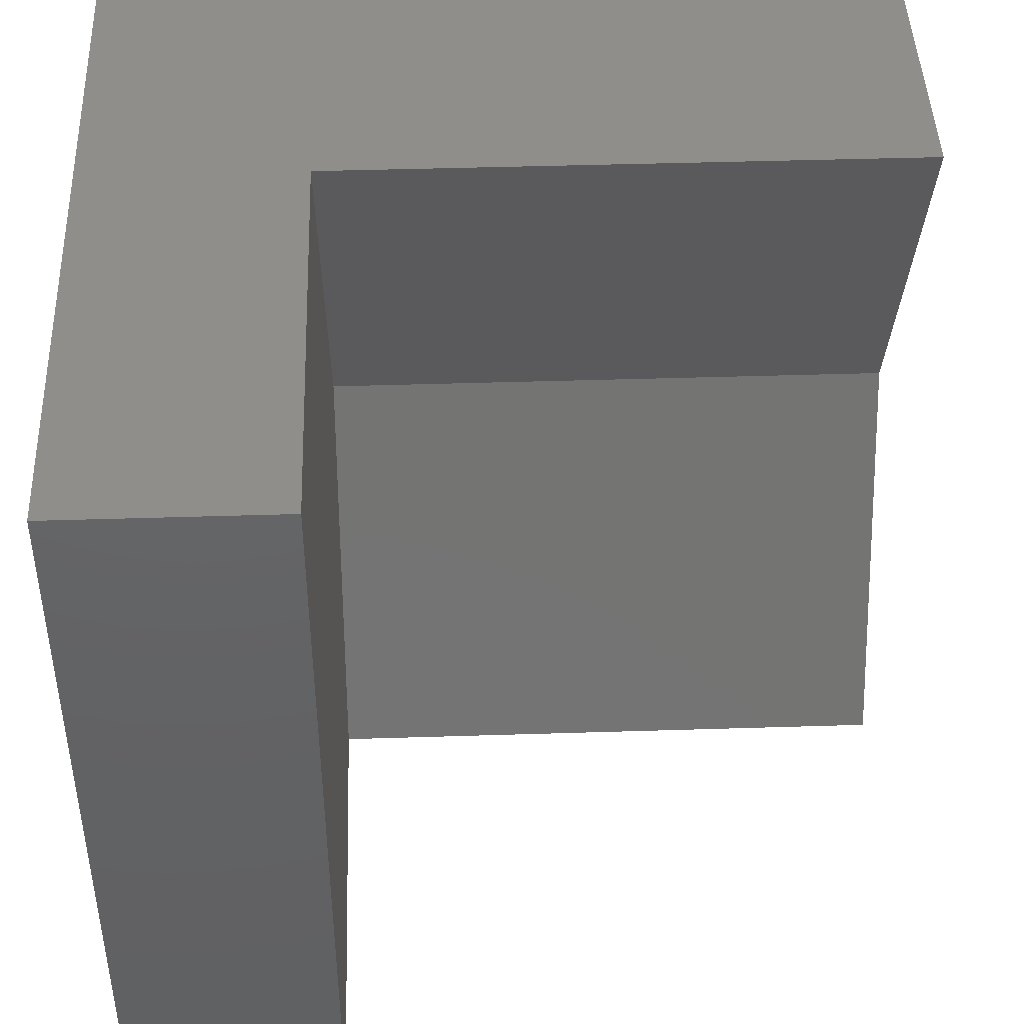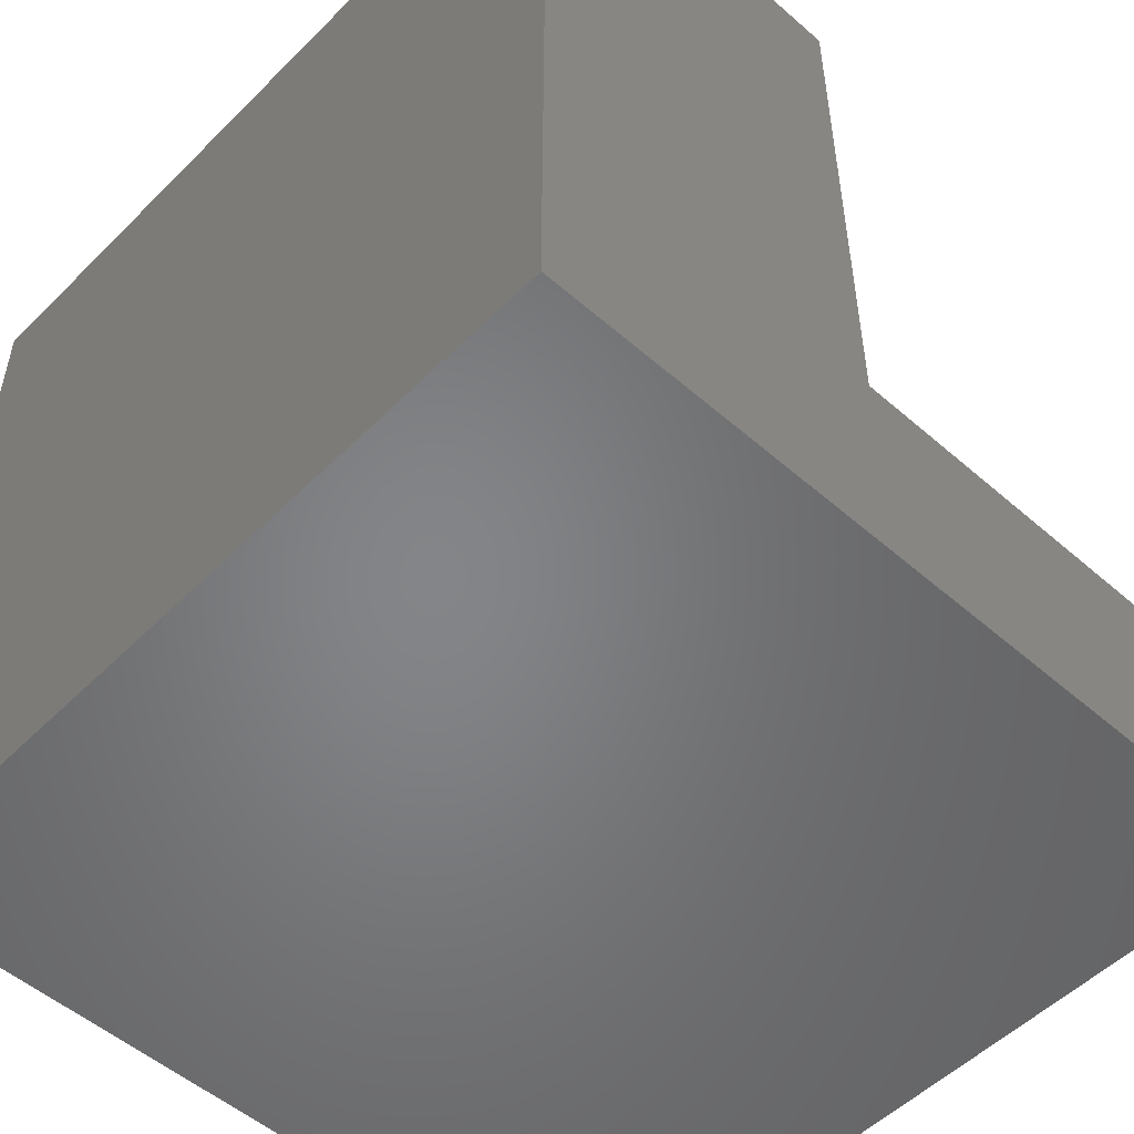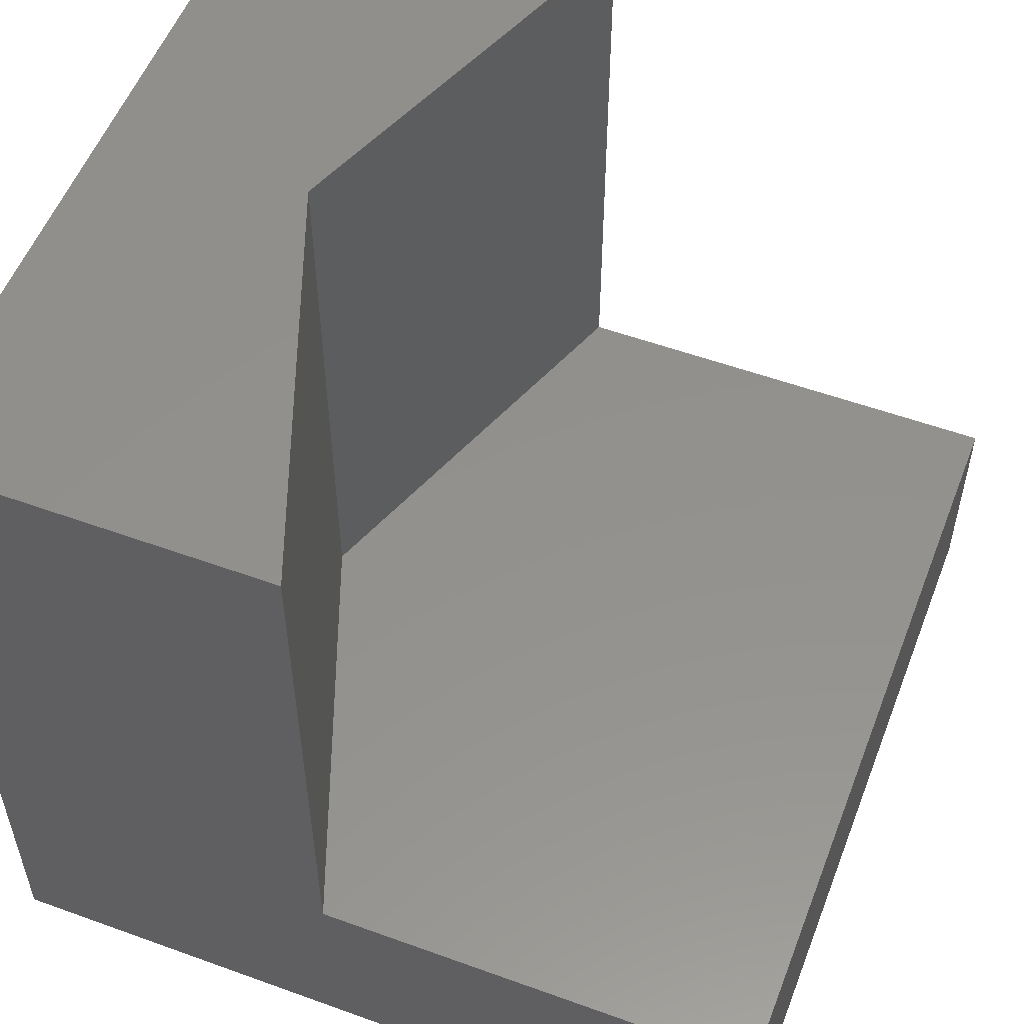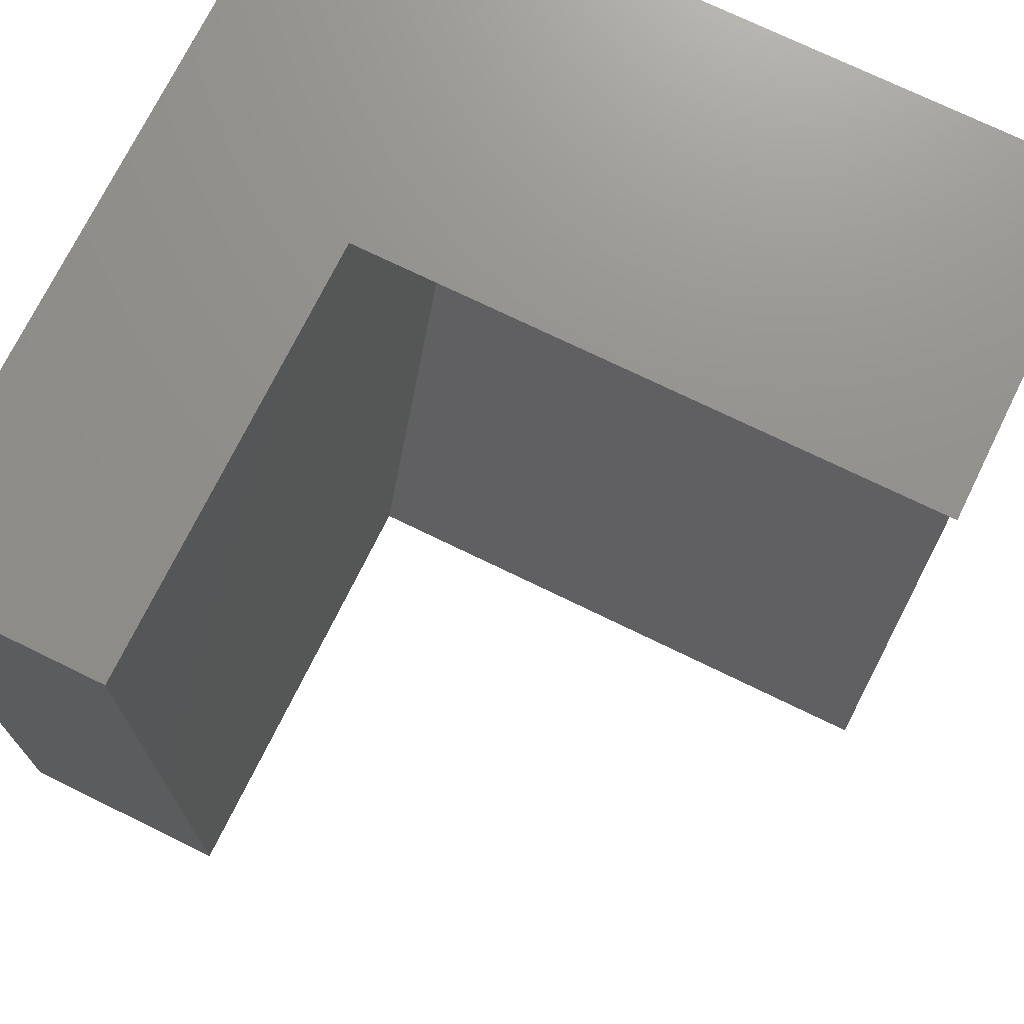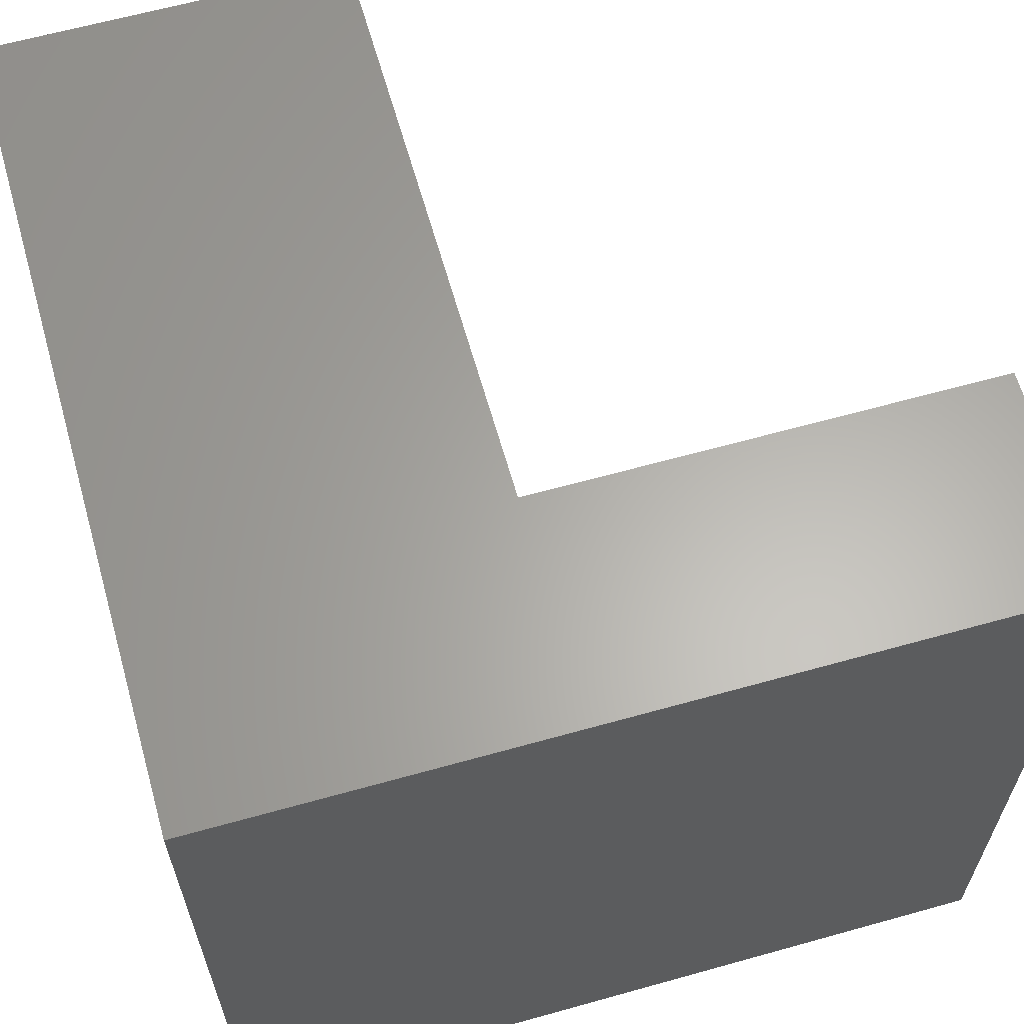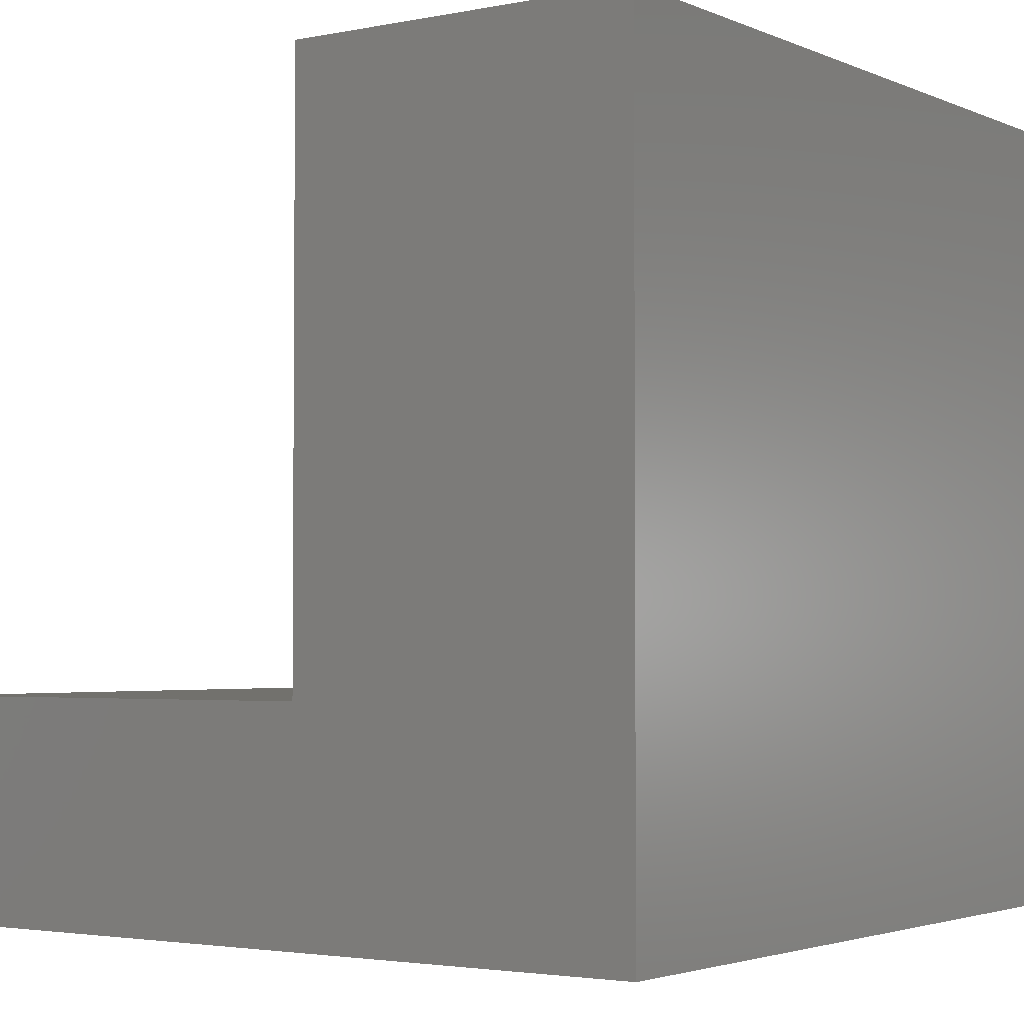
<metadata>
{"format":"stl","ext":"stl","renderer":"f3d","projection":"perspective","resolution":1024,"background":"white","views":[{"elev":44.7,"azim":-92.1,"up":"+Y"},{"elev":-52.3,"azim":136.8,"up":"+Z"},{"elev":54.7,"azim":-159.0,"up":"+Z"},{"elev":72.4,"azim":-63.9,"up":"+Y"},{"elev":63.2,"azim":164.2,"up":"+Y"},{"elev":-2.8,"azim":35.0,"up":"+Z"}]}
</metadata>
<code>
# stl→obj: 16 verts, 24 faces
v 0 10 2.716
v 0 10 0
v 0 0 2.716
v 0 0 0
v 5.58 0 10
v 10 0 10
v 7.458 5 10
v 10 10 10
v 5.58 10 10
v 10 10 0
v 10 0 0
v 5.58 10 2.716
v 5.58 0 2.716
v 7.458 5 2.716
v 5.58 -8.674e-16 2.716
v 5.58 -8.674e-16 10
f 1 2 3
f 3 2 4
f 5 6 7
f 7 6 8
f 7 8 9
f 10 8 11
f 11 8 6
f 2 10 4
f 4 10 11
f 9 8 12
f 12 8 10
f 12 10 1
f 1 10 2
f 3 4 13
f 13 4 11
f 13 11 5
f 5 11 6
f 12 14 9
f 9 14 7
f 14 15 7
f 7 15 16
f 12 1 14
f 14 1 3
f 14 3 13

</code>
